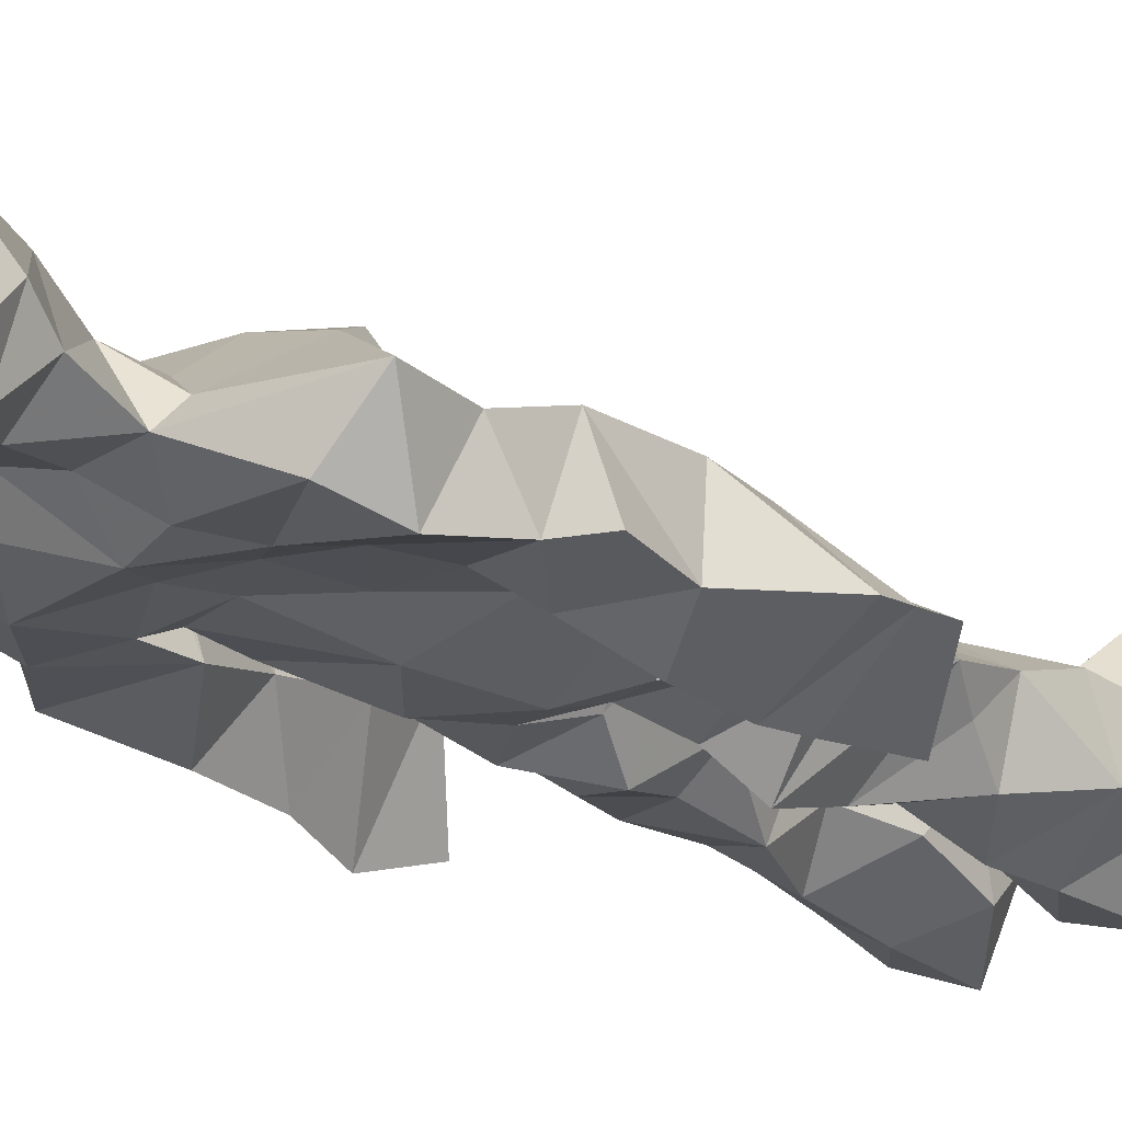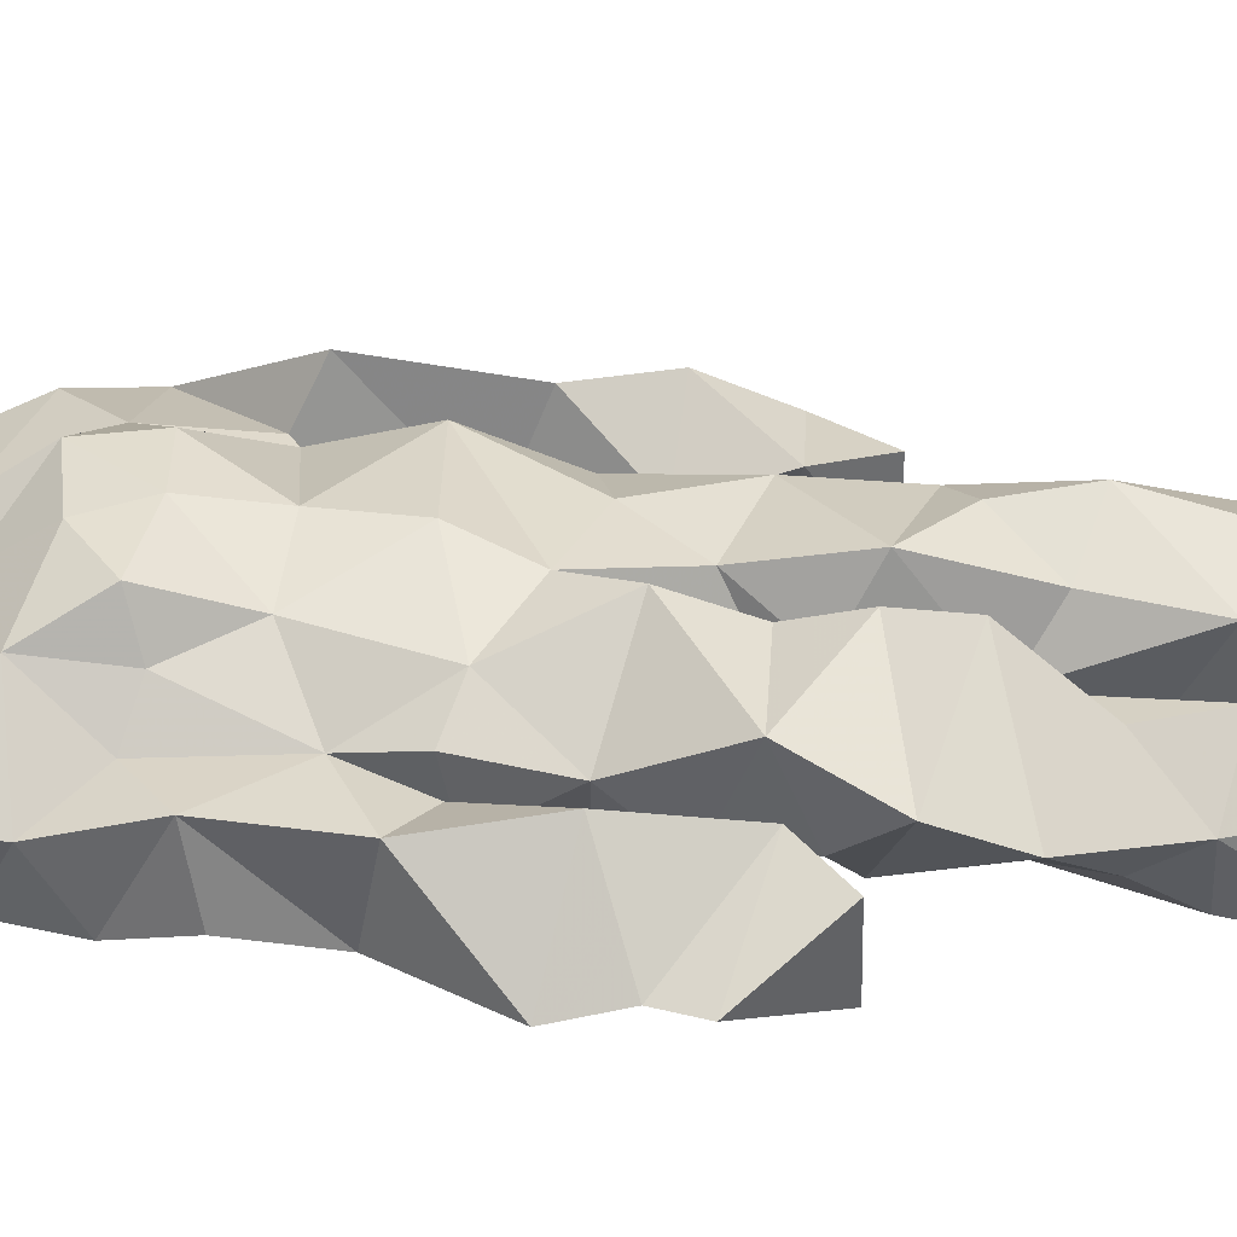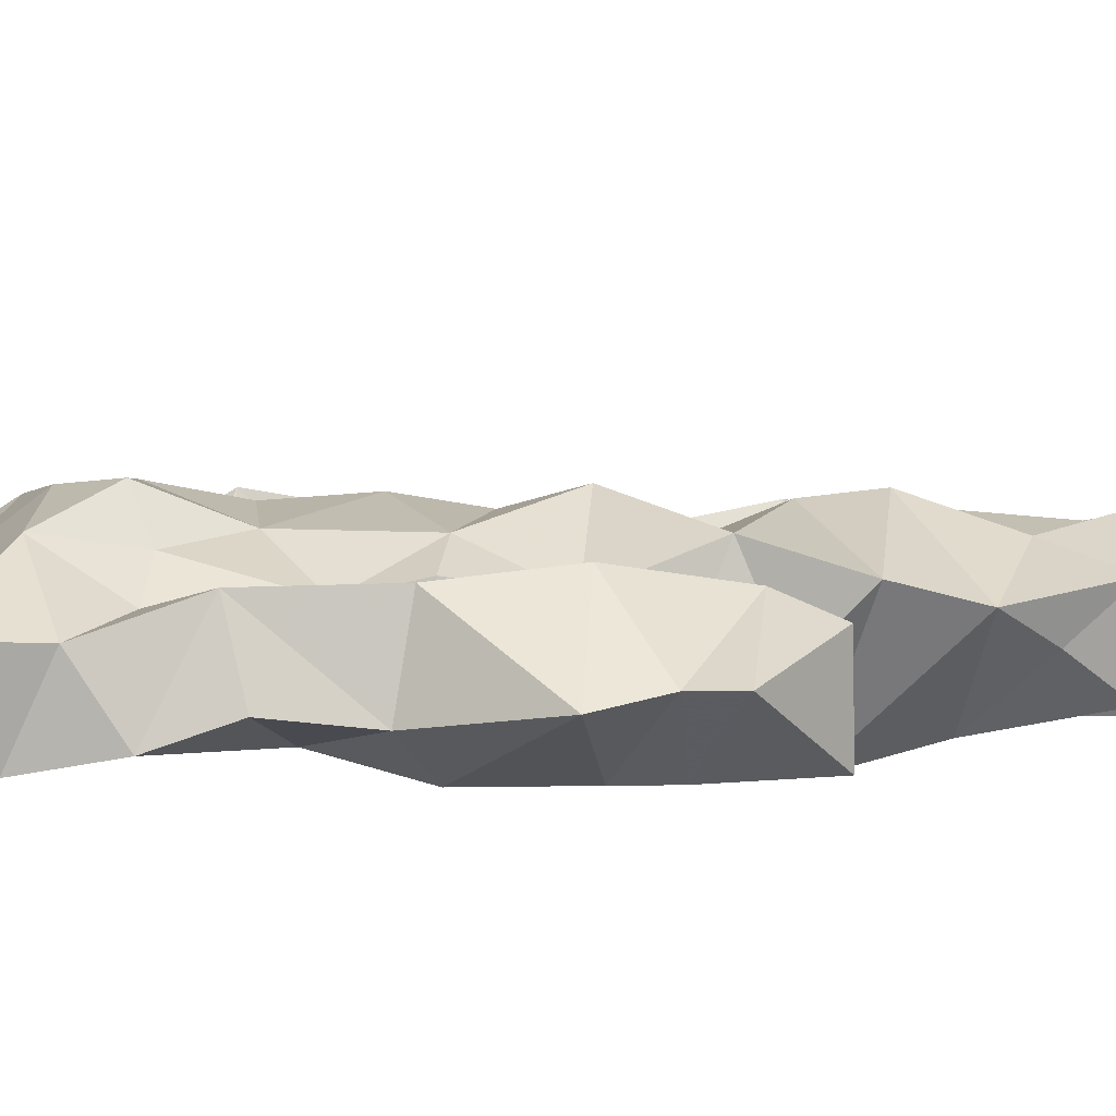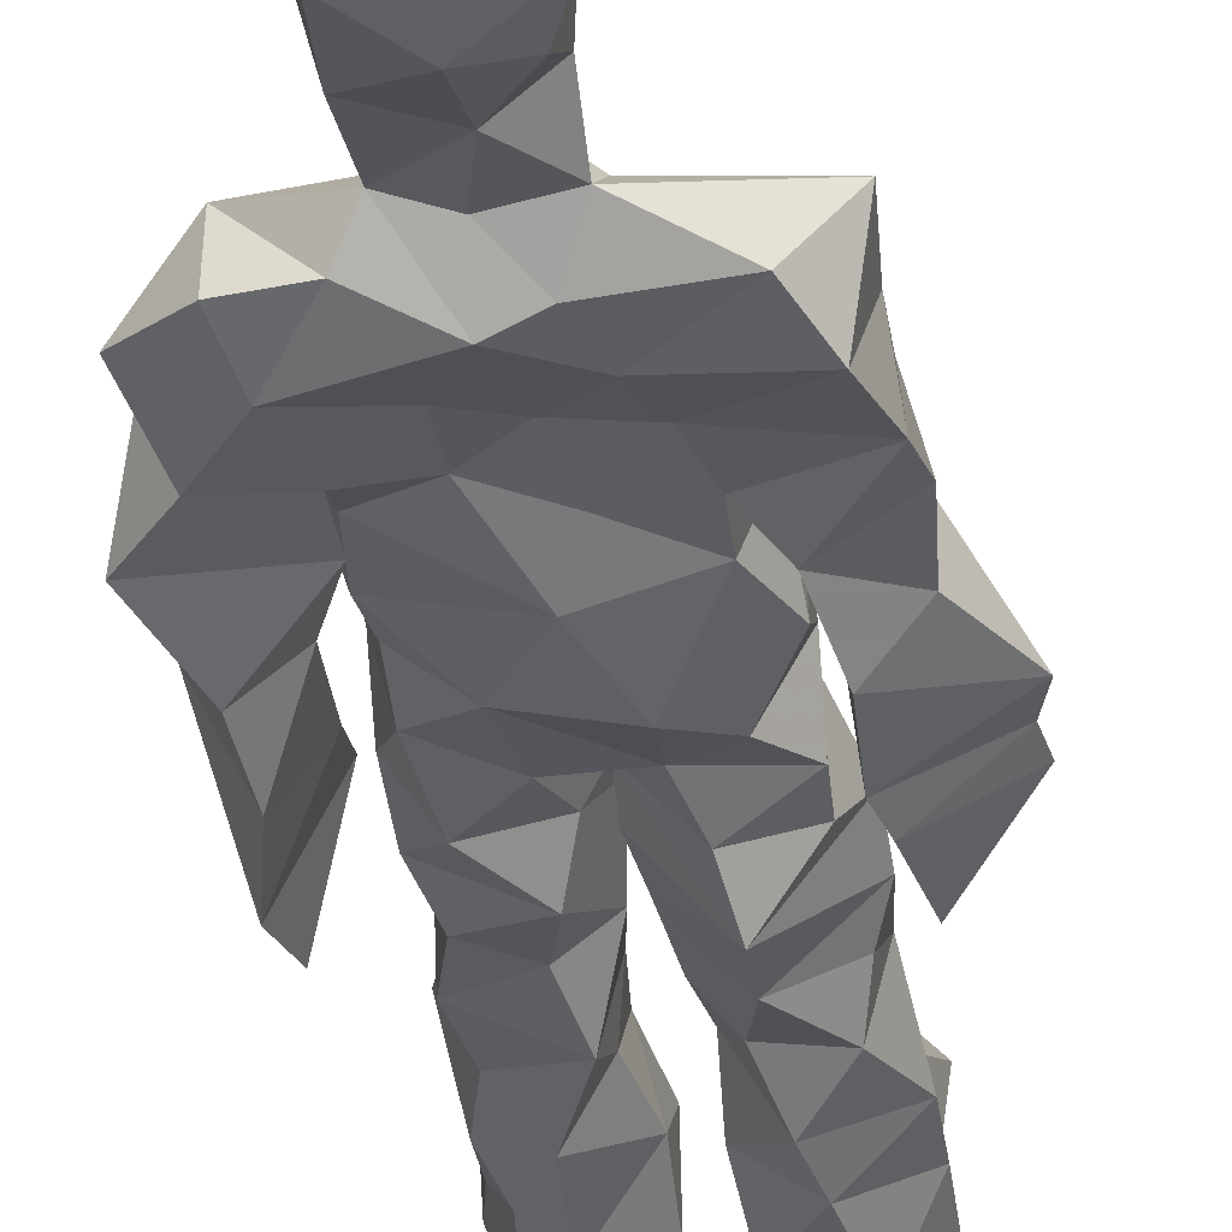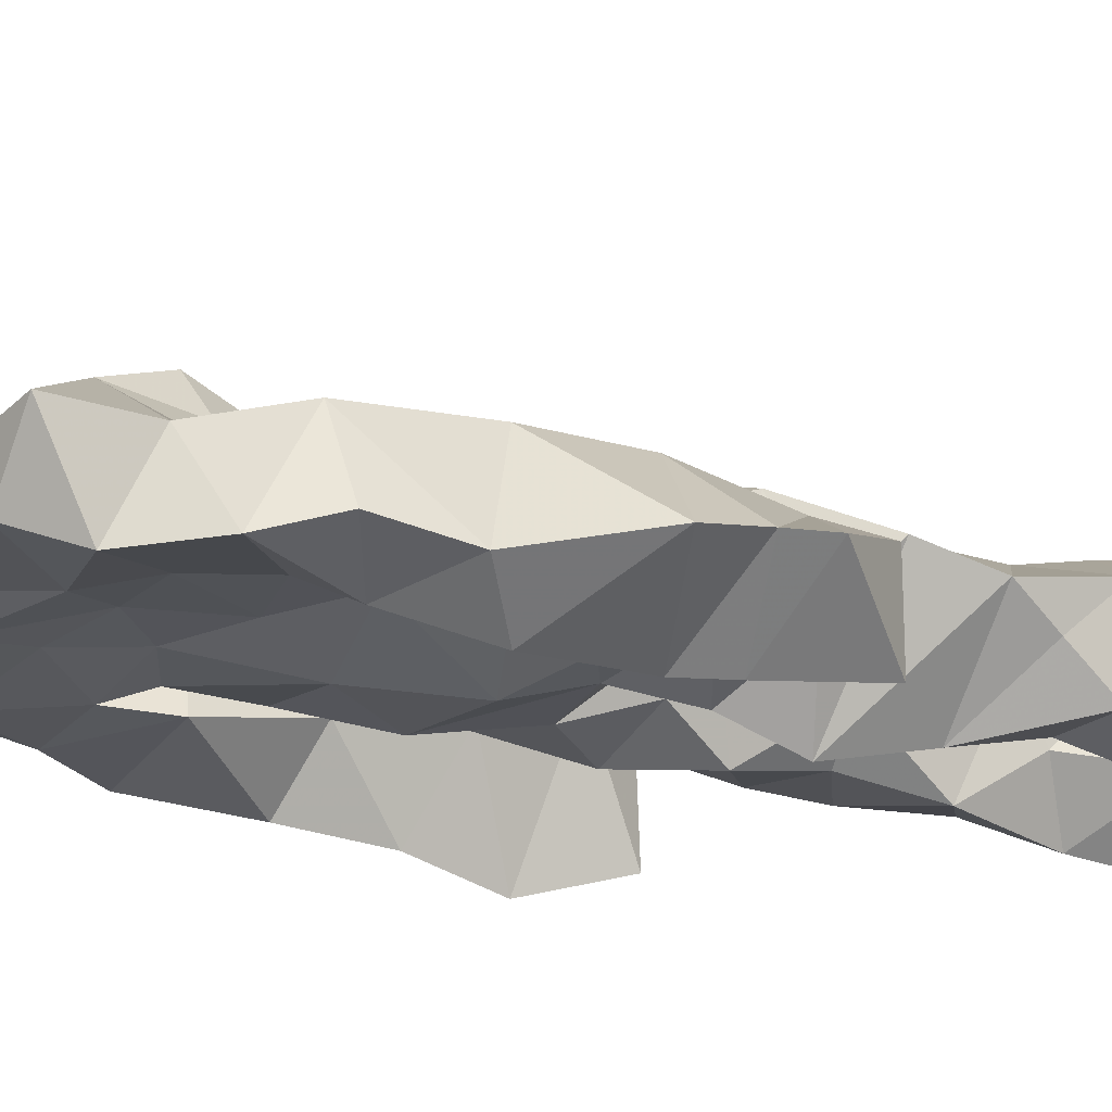
<metadata>
{"format":"obj","ext":"obj","renderer":"f3d","projection":"perspective","resolution":1024,"background":"white","views":[{"elev":-19.5,"azim":-143.9,"up":"+Z"},{"elev":42.7,"azim":-83.3,"up":"+Z"},{"elev":2.8,"azim":-97.6,"up":"+Z"},{"elev":-36.2,"azim":-172.6,"up":"+Z"},{"elev":-23.0,"azim":-113.4,"up":"+Z"}]}
</metadata>
<code>
v 0.4829 0.2339 0.477
v 0.578 0.3685 0.446
v 0.4751 0.485 0.4417
v 0.5041 0.7933 0.4588
v 0.3654 0.6847 0.4334
v 0.3746 0.3926 0.4834
v 0.5545 0.2169 0.4277
v 0.5909 0.3167 0.4488
v 0.5968 0.7821 0.4843
v 0.5194 0.395 0.5288
v 0.4145 0.4601 0.4537
v 0.4 0.3752 0.4998
v 0.4609 0.8464 0.4791
v 0.4888 0.714 0.5376
v 0.5149 0.4624 0.5161
v 0.6063 0.05969 0.5261
v 0.6084 0.6289 0.5322
v 0.3681 0.7709 0.4801
v 0.4493 0.2546 0.5272
v 0.4619 0.4395 0.4319
v 0.5571 0.1341 0.4208
v 0.6243 0.5167 0.4099
v 0.4034 0.2638 0.5002
v 0.4561 0.8725 0.4984
v 0.5403 0.8634 0.4538
v 0.5177 0.06906 0.4708
v 0.5725 0.6356 0.4378
v 0.3922 0.1923 0.4597
v 0.5121 0.1243 0.5056
v 0.3982 0.327 0.4878
v 0.5781 0.5977 0.4505
v 0.5355 0.5499 0.4294
v 0.584 0.3792 0.5061
v 0.4142 0.5589 0.5018
v 0.4349 0.6002 0.4507
v 0.5291 0.7671 0.5061
v 0.5816 0.2575 0.4488
v 0.4731 0.5333 0.4257
v 0.3967 0.5585 0.4162
v 0.4038 0.1352 0.517
v 0.41 0.2965 0.4695
v 0.5074 0.3461 0.4686
v 0.4952 0.7936 0.5101
v 0.6035 0.2564 0.4924
v 0.4934 0.8431 0.4513
v 0.3818 0.7378 0.4238
v 0.4133 0.4997 0.4935
v 0.591 0.5788 0.5147
v 0.4564 0.1458 0.5264
v 0.4474 0.9253 0.444
v 0.5873 0.7362 0.4299
v 0.542 0.04918 0.5239
v 0.5737 0.6478 0.4505
v 0.55 0.5064 0.5155
v 0.5248 0.1945 0.5134
v 0.412 0.04809 0.496
v 0.5956 0.195 0.4521
v 0.4678 0.1919 0.5292
v 0.3963 0.09101 0.4958
v 0.3708 0.6505 0.5
v 0.3918 0.05672 0.5585
v 0.5015 0.4415 0.4779
v 0.4183 0.2621 0.4445
v 0.4875 0.4378 0.5137
v 0.4345 0.6406 0.45
v 0.4161 0.4102 0.4607
v 0.6075 0.08167 0.4747
v 0.4353 0.673 0.5121
v 0.4964 0.3556 0.4669
v 0.4711 0.9105 0.5423
v 0.5145 0.4363 0.4563
v 0.4781 0.3555 0.5351
v 0.4835 0.135 0.4731
v 0.636 0.7025 0.4824
v 0.5931 0.4584 0.4771
v 0.4297 0.7274 0.5199
v 0.4538 0.396 0.4122
v 0.3661 0.5723 0.5016
v 0.3271 0.4421 0.46
v 0.6043 0.0798 0.5387
v 0.6152 0.7447 0.4948
v 0.4367 0.05261 0.4341
v 0.3897 0.4587 0.4166
v 0.5746 0.7063 0.5144
v 0.6035 0.1353 0.5198
v 0.5193 0.2575 0.5051
v 0.4939 0.5246 0.5261
v 0.4452 0.5497 0.5181
v 0.4518 0.2188 0.4264
v 0.4073 0.1961 0.5202
v 0.4633 0.6284 0.5196
v 0.5343 0.9365 0.4318
v 0.4774 0.767 0.439
v 0.3625 0.5824 0.4426
v 0.5733 0.6771 0.4374
v 0.5035 0.4015 0.4712
v 0.5106 0.5709 0.5333
v 0.3707 0.7139 0.4783
v 0.4308 0.06917 0.5916
v 0.5001 0.8657 0.5382
v 0.478 0.485 0.5375
v 0.3587 0.6396 0.4491
v 0.528 0.288 0.4321
v 0.4843 0.6349 0.4511
v 0.4279 0.1072 0.5715
v 0.4233 0.09285 0.4151
v 0.5308 0.6645 0.4505
v 0.4579 0.7795 0.4832
v 0.5373 0.9383 0.4814
v 0.5485 0.9071 0.4821
v 0.4404 0.5024 0.4402
v 0.4522 0.684 0.5414
v 0.6593 0.6423 0.4318
v 0.5492 0.06236 0.4125
v 0.4125 0.5493 0.4563
v 0.5743 0.5573 0.4575
v 0.54 0.3428 0.445
v 0.5732 0.05625 0.4614
v 0.5813 0.1602 0.4352
v 0.5068 0.7596 0.4301
v 0.4049 0.5542 0.4845
v 0.6228 0.6869 0.4323
v 0.441 0.1702 0.4229
v 0.4672 0.2708 0.4466
v 0.4639 0.8829 0.4449
v 0.5274 0.8409 0.5269
v 0.4552 0.3323 0.4285
v 0.5536 0.7843 0.4438
v 0.4194 0.4342 0.5184
v 0.5349 0.06078 0.5606
v 0.4987 0.4176 0.4858
v 0.496 0.896 0.4299
v 0.5566 0.3622 0.5241
v 0.5425 0.726 0.5319
v 0.6403 0.7456 0.452
v 0.4913 0.2795 0.4753
v 0.6025 0.1978 0.502
v 0.5867 0.6391 0.4976
v 0.6356 0.4589 0.3986
v 0.3241 0.5112 0.4516
v 0.5306 0.7146 0.4421
v 0.6581 0.5282 0.476
v 0.5269 0.3999 0.4323
v 0.5877 0.08668 0.425
v 0.6604 0.4885 0.4934
v 0.479 0.1042 0.4282
v 0.4317 0.1603 0.5344
v 0.5474 0.1298 0.5387
v 0.6341 0.3964 0.4794
v 0.5776 0.05851 0.6112
v 0.471 0.05458 0.5644
v 0.6164 0.5384 0.5167
v 0.6286 0.5775 0.4163
v 0.6575 0.439 0.4771
v 0.4614 0.7983 0.4632
v 0.5009 0.5971 0.4334
v 0.3835 0.4981 0.5085
v 0.496 0.6924 0.4509
v 0.4179 0.6018 0.4921
v 0.5216 0.9156 0.5298
v 0.3323 0.4707 0.4596
v 0.4861 0.1748 0.4533
v 0.391 0.1335 0.4601
v 0.5947 0.6453 0.4972
v 0.4448 0.3008 0.5154
v 0.3766 0.3915 0.4209
v 0.4627 0.7249 0.4397
v 0.4771 0.06656 0.4787
v 0.4666 0.3151 0.5083
v 0.5264 0.4841 0.4411
v 0.4039 0.7749 0.4388
v 0.5638 0.2483 0.5168
v 0.5767 0.3126 0.5222
v 0.5117 0.175 0.4608
v 0.4901 0.8345 0.5308
v 0.5156 0.6264 0.5294
v 0.5909 0.4113 0.4596
v 0.5986 0.1318 0.4672
v 0.5873 0.5177 0.4952
v 0.395 0.4249 0.4977
v 0.6008 0.4902 0.4683
v 0.6297 0.3963 0.4175
v 0.398 0.491 0.4159
v 0.4548 0.05639 0.5165
v 0.5328 0.1007 0.5381
v 0.5983 0.7793 0.4433
v 0.5297 0.3244 0.5055
v 0.6049 0.4356 0.4922
v 0.5127 0.1081 0.4406
v 0.4084 0.6808 0.4894
v 0.5774 0.1906 0.5252
v 0.6522 0.5787 0.4723
v 0.5809 0.4454 0.5077
v 0.5976 0.5608 0.4577
v 0.5762 0.5052 0.4529
v 0.4629 0.1034 0.5286
v 0.482 0.9482 0.4965
v 0.5515 0.6813 0.5339
v 0.4831 0.3969 0.5304
v 0.4619 0.9227 0.5066
v 0.5653 0.4459 0.4393
v 0.3902 0.07111 0.4563
v 0.4927 0.9397 0.5233
v 0.4108 0.6161 0.4321
v 0.5066 0.6769 0.5391
v 0.5251 0.2389 0.4652
v 0.5376 0.804 0.4652
v 0.4482 0.6857 0.4486
v 0.489 0.756 0.5053
f 23 165 30
f 135 74 122
f 174 29 55
f 6 166 180
f 97 87 48
f 108 43 155
f 32 116 195
f 151 61 184
f 128 51 120
f 27 95 122
f 119 144 21
f 133 187 173
f 49 196 73
f 156 53 31
f 101 88 47
f 48 176 97
f 31 48 116
f 112 205 14
f 1 19 58
f 97 91 88
f 153 22 194
f 59 61 40
f 64 129 199
f 69 169 136
f 128 120 207
f 17 194 152
f 17 113 74
f 190 159 68
f 90 23 28
f 180 166 83
f 81 84 74
f 80 148 150
f 179 75 195
f 160 109 203
f 11 129 47
f 127 136 124
f 107 95 53
f 99 151 105
f 191 172 55
f 25 207 45
f 149 182 154
f 35 115 159
f 94 78 60
f 118 52 26
f 68 159 91
f 22 142 139
f 14 205 134
f 38 32 3
f 53 156 107
f 100 160 70
f 208 46 167
f 201 170 195
f 110 126 25
f 173 8 33
f 39 121 183
f 85 67 178
f 39 183 140
f 3 170 62
f 39 204 121
f 131 10 15
f 117 8 103
f 142 22 153
f 181 188 145
f 169 165 19
f 140 161 157
f 155 13 45
f 99 105 61
f 195 116 179
f 57 178 119
f 177 193 33
f 83 79 161
f 160 203 70
f 97 88 87
f 118 67 16
f 171 93 167
f 12 77 30
f 178 67 144
f 62 71 131
f 62 20 3
f 166 79 83
f 208 104 65
f 39 94 204
f 207 120 4
f 21 7 119
f 171 46 18
f 47 88 34
f 94 140 78
f 44 57 37
f 147 90 40
f 121 159 78
f 93 4 120
f 134 84 36
f 43 175 13
f 119 7 57
f 11 66 129
f 55 29 148
f 189 21 114
f 12 30 72
f 125 50 132
f 20 66 11
f 54 48 87
f 89 124 1
f 155 45 4
f 195 75 201
f 109 92 197
f 137 85 57
f 105 151 196
f 120 158 167
f 155 43 13
f 44 8 173
f 145 152 181
f 205 176 198
f 26 114 118
f 154 182 139
f 66 77 12
f 187 10 42
f 203 197 70
f 26 185 29
f 96 69 77
f 186 128 9
f 70 200 24
f 1 124 136
f 175 100 70
f 152 192 17
f 80 16 85
f 200 50 24
f 56 184 61
f 161 79 180
f 89 1 162
f 37 57 7
f 81 135 9
f 131 42 10
f 47 129 101
f 80 85 148
f 46 5 98
f 49 73 58
f 8 37 103
f 46 98 18
f 201 177 143
f 202 59 163
f 163 59 40
f 69 96 72
f 78 140 157
f 17 74 164
f 162 146 123
f 185 150 148
f 181 152 194
f 197 200 70
f 169 72 165
f 158 107 104
f 111 3 11
f 187 42 86
f 68 76 190
f 53 164 31
f 69 136 127
f 152 145 142
f 23 63 28
f 163 40 28
f 29 174 189
f 116 32 31
f 190 98 60
f 98 76 18
f 24 125 13
f 25 92 110
f 58 162 1
f 49 58 147
f 66 20 77
f 197 203 109
f 166 6 79
f 142 145 139
f 43 36 126
f 132 50 92
f 74 113 122
f 204 65 159
f 83 183 157
f 175 43 126
f 4 45 207
f 65 204 5
f 141 158 120
f 10 187 133
f 159 88 91
f 174 21 189
f 108 18 76
f 209 76 14
f 94 102 204
f 106 82 202
f 193 10 33
f 105 147 40
f 194 22 181
f 200 197 50
f 3 32 170
f 196 147 105
f 62 15 87
f 147 58 90
f 83 157 180
f 68 91 112
f 160 100 126
f 180 79 6
f 89 162 123
f 137 57 44
f 101 62 87
f 75 179 193
f 155 93 171
f 36 84 81
f 134 209 14
f 199 12 72
f 41 63 23
f 109 160 110
f 82 146 168
f 192 142 153
f 114 144 118
f 46 171 167
f 16 150 52
f 61 151 99
f 38 111 115
f 135 81 74
f 121 204 159
f 73 146 162
f 55 172 86
f 136 169 19
f 73 162 58
f 45 132 25
f 164 27 17
f 112 91 205
f 35 104 156
f 77 62 96
f 170 32 195
f 176 205 91
f 201 71 170
f 117 2 8
f 51 128 186
f 13 175 24
f 16 67 85
f 143 131 71
f 28 40 90
f 29 189 26
f 32 38 156
f 59 56 61
f 138 31 164
f 159 190 60
f 133 173 33
f 167 158 208
f 186 9 135
f 62 101 64
f 152 142 192
f 164 74 84
f 103 86 42
f 121 78 157
f 132 92 25
f 23 30 41
f 13 125 45
f 4 93 155
f 188 181 139
f 169 69 72
f 202 163 106
f 62 170 71
f 89 28 63
f 202 56 59
f 107 141 95
f 189 114 26
f 137 44 191
f 7 21 174
f 46 208 5
f 104 107 156
f 139 182 188
f 64 101 129
f 207 36 9
f 154 145 188
f 43 209 36
f 146 82 106
f 157 183 121
f 123 28 89
f 172 44 173
f 151 184 196
f 63 124 89
f 24 175 70
f 106 163 123
f 54 193 179
f 122 113 27
f 165 72 30
f 138 176 48
f 168 146 73
f 95 51 122
f 35 159 65
f 138 84 198
f 136 19 1
f 84 138 164
f 64 96 62
f 22 139 181
f 172 173 86
f 77 69 127
f 35 156 38
f 55 148 191
f 177 75 193
f 15 10 193
f 65 104 35
f 185 26 52
f 106 123 146
f 93 120 167
f 12 199 129
f 165 23 19
f 88 101 87
f 190 76 98
f 209 108 76
f 117 42 143
f 102 94 60
f 183 161 140
f 48 54 179
f 207 9 128
f 154 139 145
f 90 58 19
f 171 18 155
f 31 138 48
f 105 40 61
f 133 33 10
f 209 134 36
f 164 95 27
f 30 77 127
f 179 116 48
f 193 54 15
f 29 185 148
f 68 112 76
f 100 175 126
f 115 111 47
f 149 154 188
f 47 111 11
f 197 92 50
f 9 36 81
f 192 113 17
f 184 56 168
f 37 8 44
f 156 31 32
f 16 52 118
f 130 52 150
f 201 75 177
f 97 176 91
f 3 111 38
f 120 51 141
f 55 206 174
f 17 27 194
f 2 33 8
f 108 155 18
f 83 161 183
f 143 71 201
f 39 140 94
f 53 95 164
f 30 127 41
f 172 191 44
f 66 12 129
f 168 73 196
f 37 7 103
f 207 25 126
f 113 153 27
f 177 33 2
f 62 131 15
f 174 206 7
f 113 192 153
f 95 141 51
f 122 51 135
f 143 177 2
f 20 62 77
f 20 11 3
f 34 88 159
f 117 103 42
f 34 159 115
f 28 123 163
f 206 86 103
f 102 5 204
f 60 78 159
f 207 126 36
f 206 103 7
f 150 185 130
f 15 54 87
f 148 85 191
f 173 187 86
f 52 130 185
f 119 178 144
f 49 147 196
f 178 57 85
f 144 114 21
f 158 141 107
f 124 63 127
f 196 184 168
f 35 38 115
f 202 82 56
f 2 117 143
f 138 198 176
f 110 160 126
f 132 45 125
f 209 43 108
f 131 143 42
f 208 158 104
f 188 182 149
f 80 150 16
f 186 135 51
f 199 96 64
f 5 60 98
f 41 127 63
f 72 96 199
f 125 24 50
f 90 19 23
f 67 118 144
f 112 14 76
f 109 110 92
f 168 56 82
f 84 134 198
f 206 55 86
f 205 198 134
f 102 60 5
f 137 191 85
f 194 27 153
f 161 180 157
f 47 34 115
f 65 5 208

</code>
